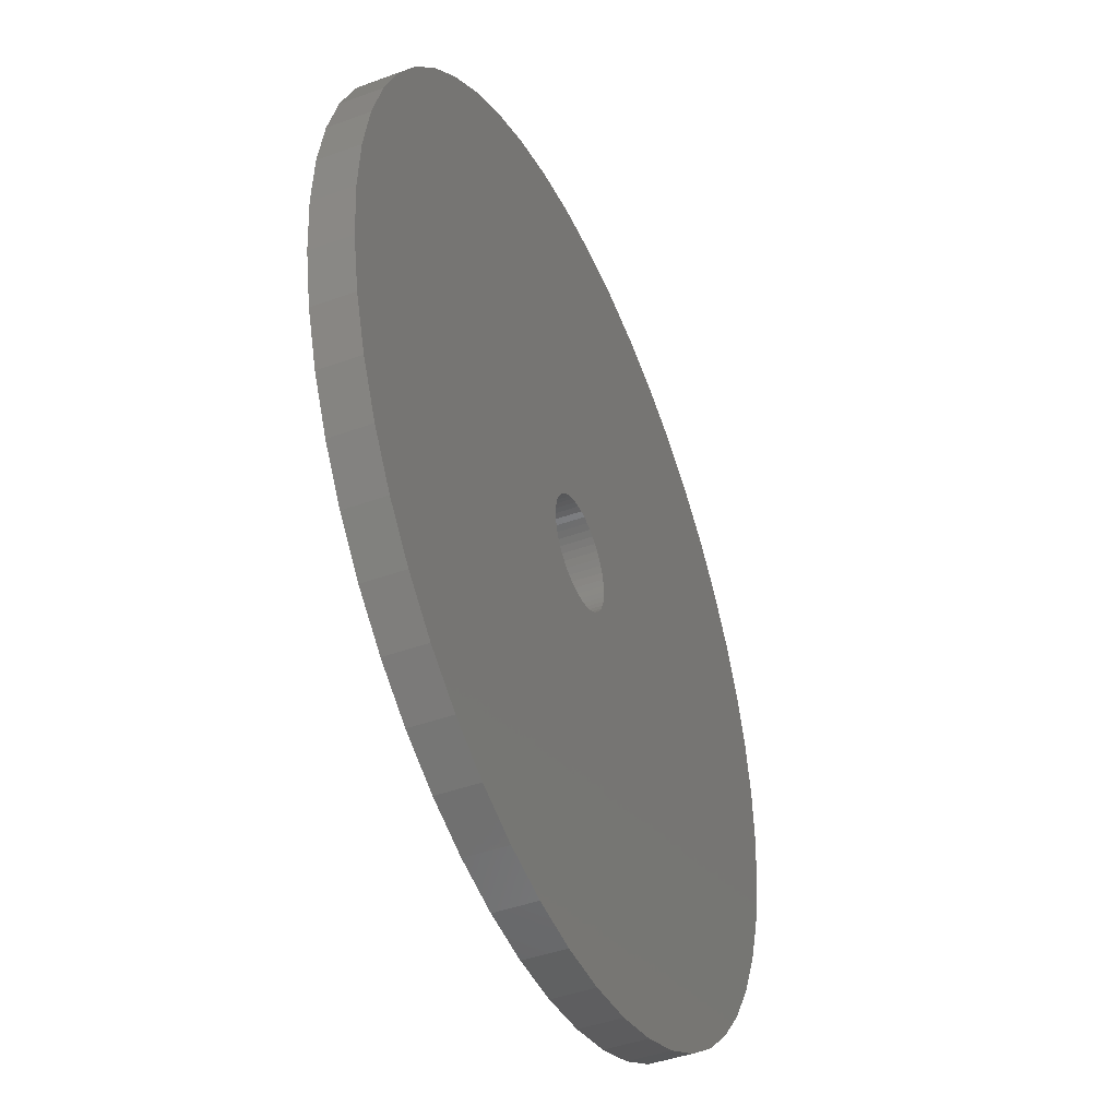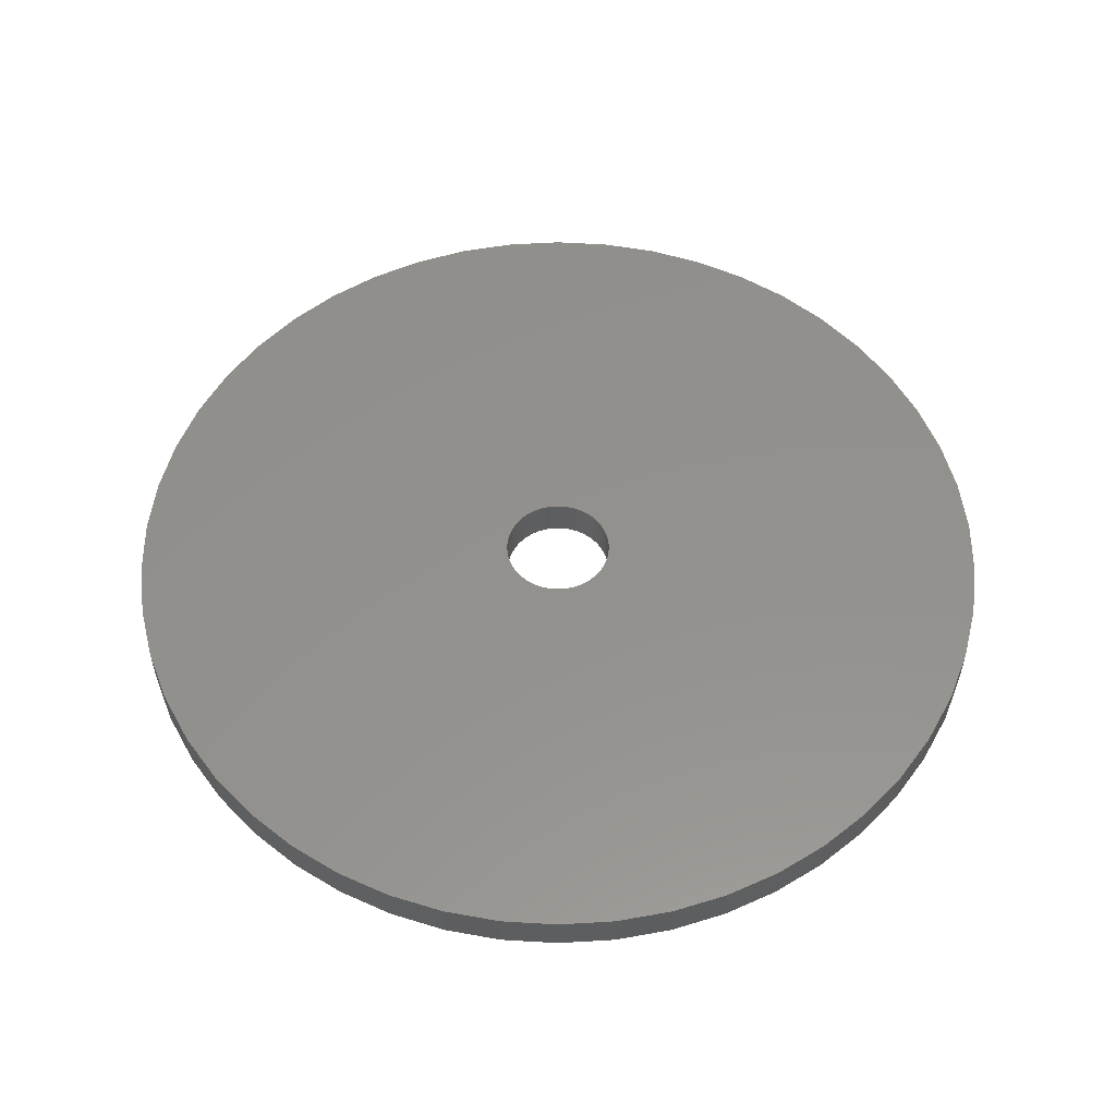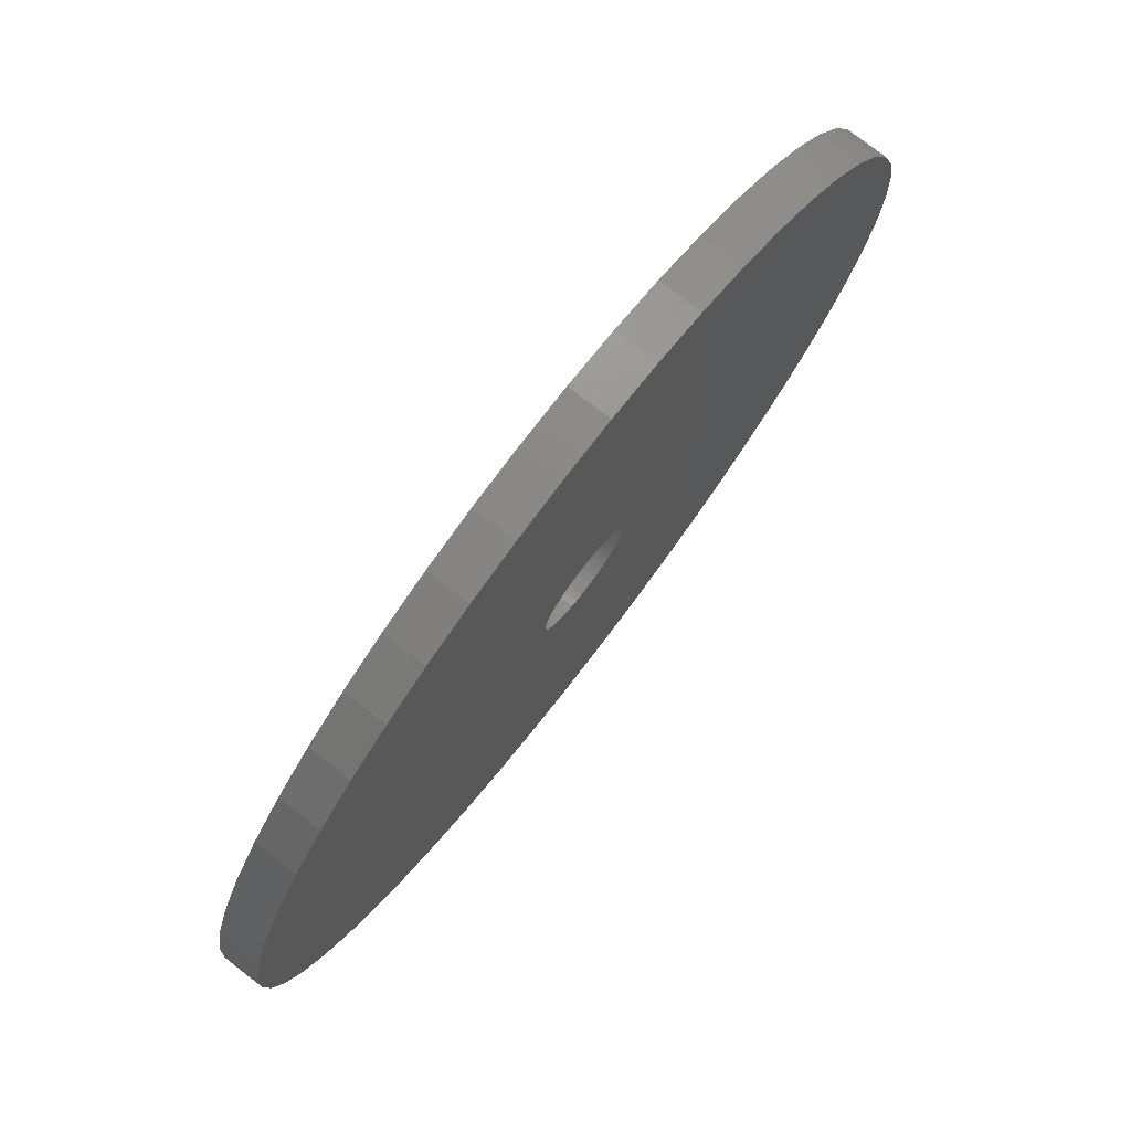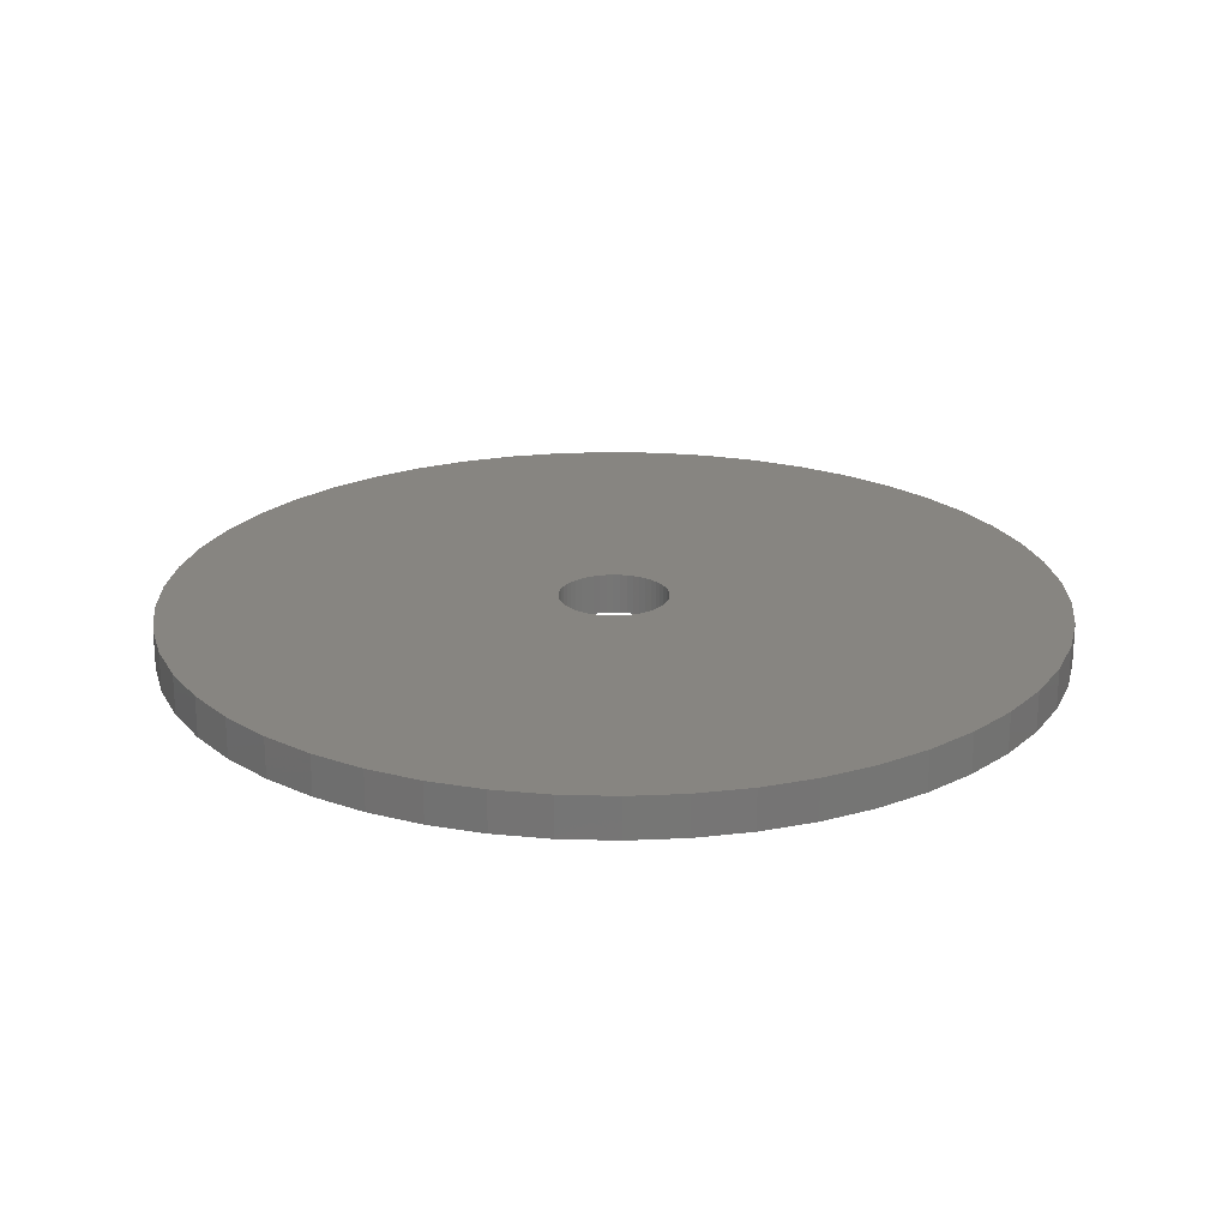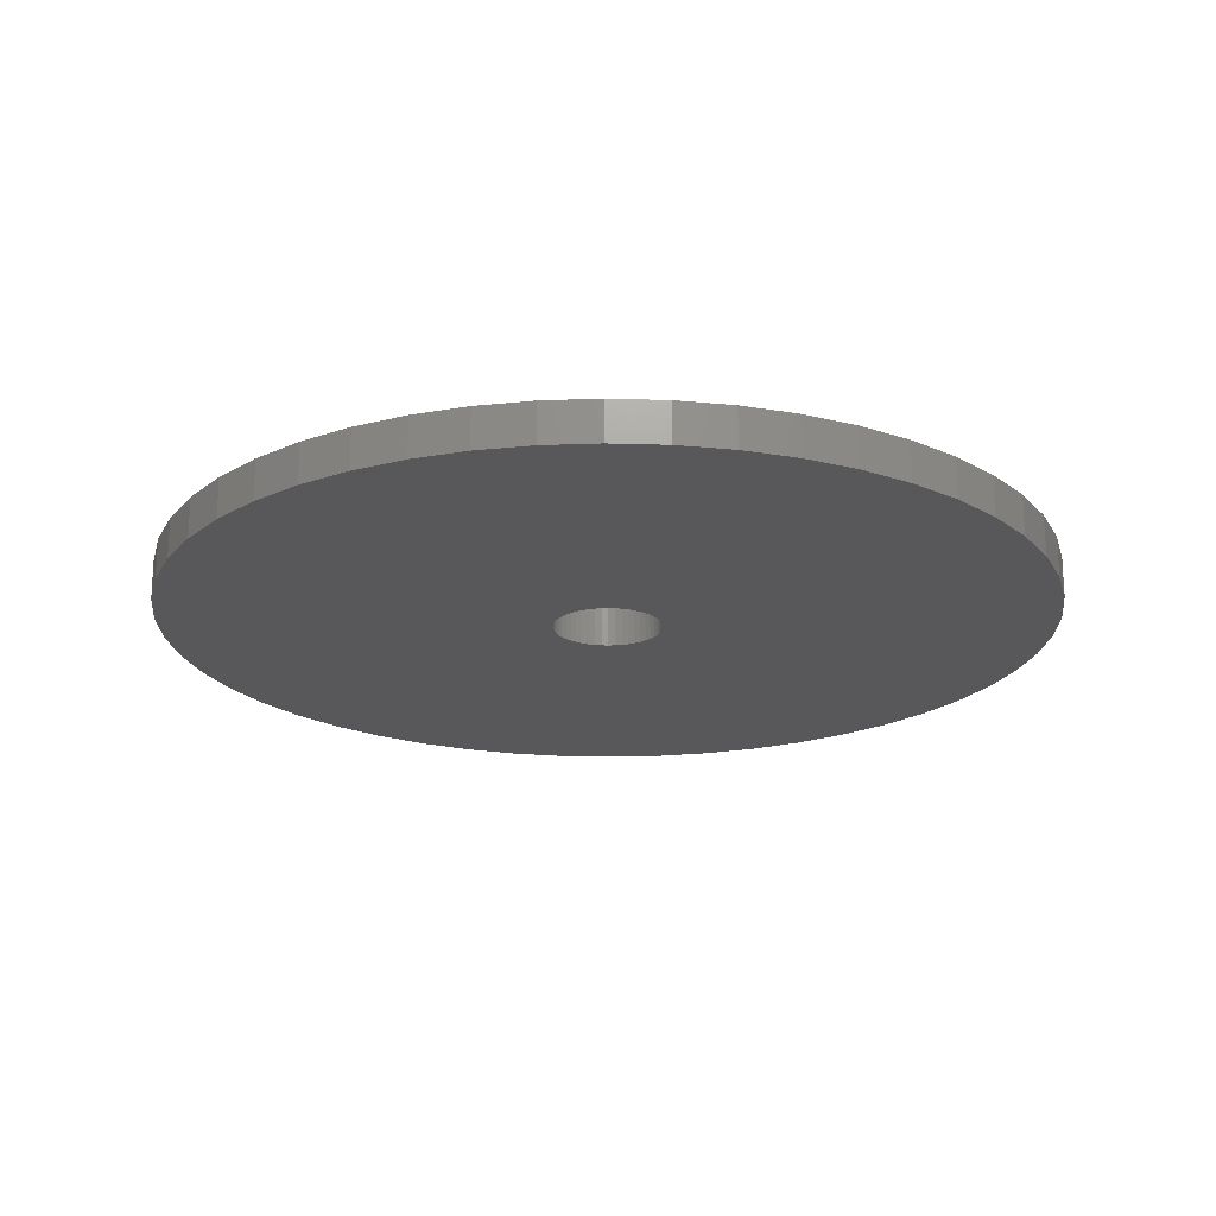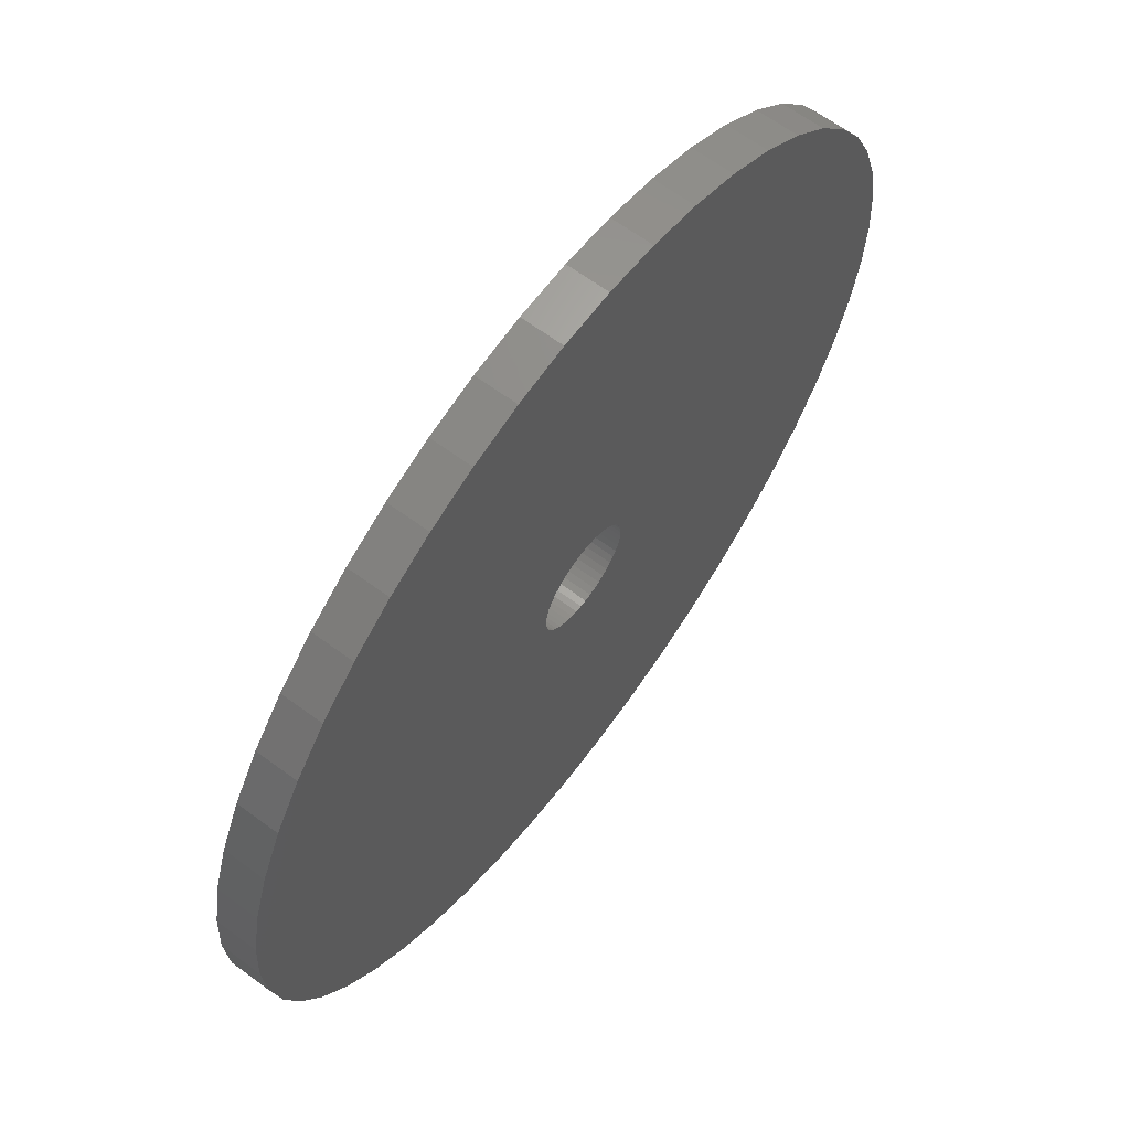
<metadata>
{"format":"stl","ext":"stl","renderer":"f3d","projection":"perspective","resolution":1024,"background":"white","views":[{"elev":-43.9,"azim":-66.8,"up":"+Y"},{"elev":54.7,"azim":10.8,"up":"+Z"},{"elev":77.6,"azim":127.7,"up":"+Y"},{"elev":22.0,"azim":67.5,"up":"+Z"},{"elev":-20.2,"azim":68.8,"up":"+Z"},{"elev":64.7,"azim":126.6,"up":"+Y"}]}
</metadata>
<code>
# stl→obj: 200 verts, 400 faces
v 11 0 0.5
v 10.91 1.379 -0.5
v 10.91 1.379 0.5
v 11 0 -0.5
v -11 0 -0.5
v -10.91 1.379 0.5
v -10.91 1.379 -0.5
v -11 0 0.5
v 0.6907 10.98 -0.5
v -0.6907 10.98 0.5
v 0.6907 10.98 0.5
v -0.6907 10.98 -0.5
v -0.6907 -10.98 -0.5
v 0.6907 -10.98 0.5
v -0.6907 -10.98 0.5
v 0.6907 -10.98 -0.5
v 8.019 7.53 -0.5
v 7.012 8.476 0.5
v 8.019 7.53 0.5
v 7.012 8.476 -0.5
v -7.012 8.476 -0.5
v -8.019 7.53 0.5
v -7.012 8.476 0.5
v -8.019 7.53 -0.5
v -3.399 10.46 -0.5
v -4.684 9.953 0.5
v -3.399 10.46 0.5
v -4.684 9.953 -0.5
v 10.23 4.049 0.5
v 9.639 5.299 -0.5
v 9.639 5.299 0.5
v 10.23 4.049 -0.5
v 4.684 9.953 -0.5
v 3.399 10.46 0.5
v 4.684 9.953 0.5
v 3.399 10.46 -0.5
v 2.061 10.81 0.5
v 2.061 10.81 -0.5
v 5.894 9.288 -0.5
v 5.894 9.288 0.5
v -10.23 4.049 -0.5
v -9.639 5.299 0.5
v -9.639 5.299 -0.5
v -10.23 4.049 0.5
v 1.35 0 0.5
v 1.339 0.1692 0.5
v 10.65 2.736 0.5
v 10.91 -1.379 0.5
v 1.308 0.3357 0.5
v 1.339 -0.1692 0.5
v 1.255 0.497 0.5
v 10.65 -2.736 0.5
v 1.183 0.6504 0.5
v 8.899 6.466 0.5
v 1.308 -0.3357 0.5
v 1.092 0.7935 0.5
v 10.23 -4.049 0.5
v 0.9841 0.9241 0.5
v 1.255 -0.497 0.5
v 0.8605 1.04 0.5
v 9.639 -5.299 0.5
v 0.7234 1.14 0.5
v 1.183 -0.6504 0.5
v 0.5748 1.222 0.5
v 8.899 -6.466 0.5
v 0.4172 1.284 0.5
v 1.092 -0.7935 0.5
v 8.019 -7.53 0.5
v 0.253 1.326 0.5
v 0.08477 1.347 0.5
v -0.08477 1.347 0.5
v -0.253 1.326 0.5
v -2.061 10.81 0.5
v -0.4172 1.284 0.5
v -0.5748 1.222 0.5
v -0.7234 1.14 0.5
v -5.894 9.288 0.5
v -0.8605 1.04 0.5
v -0.9841 0.9241 0.5
v -1.092 0.7935 0.5
v 0.9841 -0.9241 0.5
v 7.012 -8.476 0.5
v 0.8605 -1.04 0.5
v 5.894 -9.288 0.5
v 0.7234 -1.14 0.5
v 4.684 -9.953 0.5
v 0.5748 -1.222 0.5
v 3.399 -10.46 0.5
v 0.4172 -1.284 0.5
v 2.061 -10.81 0.5
v 0.253 -1.326 0.5
v 0.08477 -1.347 0.5
v -0.08477 -1.347 0.5
v -0.253 -1.326 0.5
v -2.061 -10.81 0.5
v -0.4172 -1.284 0.5
v -3.399 -10.46 0.5
v -0.5748 -1.222 0.5
v -4.684 -9.953 0.5
v -0.7234 -1.14 0.5
v -5.894 -9.288 0.5
v -0.8605 -1.04 0.5
v -7.012 -8.476 0.5
v -0.9841 -0.9241 0.5
v -8.019 -7.53 0.5
v -1.092 -0.7935 0.5
v -8.899 -6.466 0.5
v -1.183 -0.6504 0.5
v -9.639 -5.299 0.5
v -1.255 -0.497 0.5
v -10.23 -4.049 0.5
v -1.308 -0.3357 0.5
v -10.65 -2.736 0.5
v -1.339 -0.1692 0.5
v -10.91 -1.379 0.5
v -1.35 0 0.5
v -8.899 6.466 0.5
v -1.183 0.6504 0.5
v -1.255 0.497 0.5
v -1.308 0.3357 0.5
v -10.65 2.736 0.5
v -1.339 0.1692 0.5
v -2.061 10.81 -0.5
v 10.91 -1.379 -0.5
v 10.65 -2.736 -0.5
v 1.35 0 -0.5
v 1.339 -0.1692 -0.5
v 1.308 -0.3357 -0.5
v 10.23 -4.049 -0.5
v 1.339 0.1692 -0.5
v 1.255 -0.497 -0.5
v 9.639 -5.299 -0.5
v 10.65 2.736 -0.5
v 1.183 -0.6504 -0.5
v 8.899 -6.466 -0.5
v 1.308 0.3357 -0.5
v 1.092 -0.7935 -0.5
v 8.019 -7.53 -0.5
v 0.9841 -0.9241 -0.5
v 7.012 -8.476 -0.5
v 1.255 0.497 -0.5
v 0.8605 -1.04 -0.5
v 5.894 -9.288 -0.5
v 0.7234 -1.14 -0.5
v 4.684 -9.953 -0.5
v 1.183 0.6504 -0.5
v 0.5748 -1.222 -0.5
v 3.399 -10.46 -0.5
v 8.899 6.466 -0.5
v 0.4172 -1.284 -0.5
v 2.061 -10.81 -0.5
v 1.092 0.7935 -0.5
v 0.253 -1.326 -0.5
v 0.08477 -1.347 -0.5
v -0.08477 -1.347 -0.5
v -0.253 -1.326 -0.5
v -2.061 -10.81 -0.5
v -0.4172 -1.284 -0.5
v -3.399 -10.46 -0.5
v -0.5748 -1.222 -0.5
v -4.684 -9.953 -0.5
v -0.7234 -1.14 -0.5
v -5.894 -9.288 -0.5
v -0.8605 -1.04 -0.5
v -7.012 -8.476 -0.5
v -0.9841 -0.9241 -0.5
v -8.019 -7.53 -0.5
v -1.092 -0.7935 -0.5
v 0.9841 0.9241 -0.5
v 0.8605 1.04 -0.5
v 0.7234 1.14 -0.5
v 0.5748 1.222 -0.5
v 0.4172 1.284 -0.5
v 0.253 1.326 -0.5
v 0.08477 1.347 -0.5
v -0.08477 1.347 -0.5
v -0.253 1.326 -0.5
v -0.4172 1.284 -0.5
v -0.5748 1.222 -0.5
v -0.7234 1.14 -0.5
v -5.894 9.288 -0.5
v -0.8605 1.04 -0.5
v -0.9841 0.9241 -0.5
v -1.092 0.7935 -0.5
v -8.899 6.466 -0.5
v -1.183 0.6504 -0.5
v -1.255 0.497 -0.5
v -1.308 0.3357 -0.5
v -10.65 2.736 -0.5
v -1.339 0.1692 -0.5
v -1.35 0 -0.5
v -8.899 -6.466 -0.5
v -1.183 -0.6504 -0.5
v -9.639 -5.299 -0.5
v -1.255 -0.497 -0.5
v -10.23 -4.049 -0.5
v -1.308 -0.3357 -0.5
v -10.65 -2.736 -0.5
v -1.339 -0.1692 -0.5
v -10.91 -1.379 -0.5
f 1 2 3
f 2 1 4
f 5 6 7
f 6 5 8
f 9 10 11
f 10 9 12
f 13 14 15
f 14 13 16
f 17 18 19
f 18 17 20
f 21 22 23
f 22 21 24
f 25 26 27
f 26 25 28
f 29 30 31
f 30 29 32
f 33 34 35
f 34 33 36
f 36 37 34
f 37 36 38
f 39 35 40
f 35 39 33
f 41 42 43
f 42 41 44
f 45 1 3
f 46 3 47
f 1 45 48
f 49 47 29
f 50 48 45
f 51 29 31
f 48 50 52
f 53 31 54
f 55 52 50
f 56 54 19
f 52 55 57
f 58 19 18
f 59 57 55
f 60 18 40
f 57 59 61
f 62 40 35
f 63 61 59
f 64 35 34
f 61 63 65
f 66 34 37
f 67 65 63
f 65 67 68
f 3 46 45
f 47 49 46
f 29 51 49
f 31 53 51
f 54 56 53
f 19 58 56
f 18 60 58
f 40 62 60
f 69 37 11
f 35 64 62
f 34 66 64
f 37 69 66
f 11 70 69
f 11 71 70
f 10 71 11
f 71 10 72
f 73 72 10
f 72 73 74
f 27 74 73
f 74 27 75
f 26 75 27
f 75 26 76
f 77 76 26
f 76 77 78
f 23 78 77
f 78 23 79
f 22 79 23
f 79 22 80
f 81 68 67
f 68 81 82
f 83 82 81
f 82 83 84
f 85 84 83
f 84 85 86
f 87 86 85
f 86 87 88
f 89 88 87
f 88 89 90
f 91 90 89
f 90 91 14
f 92 14 91
f 93 14 92
f 15 93 94
f 95 94 96
f 97 96 98
f 93 15 14
f 99 98 100
f 101 100 102
f 103 102 104
f 105 104 106
f 107 106 108
f 109 108 110
f 111 110 112
f 113 112 114
f 115 114 116
f 117 80 22
f 94 95 15
f 80 117 118
f 96 97 95
f 42 118 117
f 98 99 97
f 118 42 119
f 100 101 99
f 44 119 42
f 102 103 101
f 119 44 120
f 104 105 103
f 121 120 44
f 106 107 105
f 120 121 122
f 108 109 107
f 6 122 121
f 110 111 109
f 122 6 116
f 112 113 111
f 8 116 6
f 114 115 113
f 116 8 115
f 12 73 10
f 73 12 123
f 52 124 48
f 124 52 125
f 126 4 124
f 127 124 125
f 4 126 2
f 128 125 129
f 130 2 126
f 131 129 132
f 2 130 133
f 134 132 135
f 136 133 130
f 137 135 138
f 133 136 32
f 139 138 140
f 141 32 136
f 142 140 143
f 32 141 30
f 144 143 145
f 146 30 141
f 147 145 148
f 30 146 149
f 150 148 151
f 152 149 146
f 149 152 17
f 124 127 126
f 125 128 127
f 129 131 128
f 132 134 131
f 135 137 134
f 138 139 137
f 140 142 139
f 143 144 142
f 153 151 16
f 145 147 144
f 148 150 147
f 151 153 150
f 16 154 153
f 16 155 154
f 13 155 16
f 155 13 156
f 157 156 13
f 156 157 158
f 159 158 157
f 158 159 160
f 161 160 159
f 160 161 162
f 163 162 161
f 162 163 164
f 165 164 163
f 164 165 166
f 167 166 165
f 166 167 168
f 169 17 152
f 17 169 20
f 170 20 169
f 20 170 39
f 171 39 170
f 39 171 33
f 172 33 171
f 33 172 36
f 173 36 172
f 36 173 38
f 174 38 173
f 38 174 9
f 175 9 174
f 176 9 175
f 12 176 177
f 123 177 178
f 25 178 179
f 176 12 9
f 28 179 180
f 181 180 182
f 21 182 183
f 24 183 184
f 185 184 186
f 43 186 187
f 41 187 188
f 189 188 190
f 7 190 191
f 192 168 167
f 177 123 12
f 168 192 193
f 178 25 123
f 194 193 192
f 179 28 25
f 193 194 195
f 180 181 28
f 196 195 194
f 182 21 181
f 195 196 197
f 183 24 21
f 198 197 196
f 184 185 24
f 197 198 199
f 186 43 185
f 200 199 198
f 187 41 43
f 199 200 191
f 188 189 41
f 5 191 200
f 190 7 189
f 191 5 7
f 16 90 14
f 90 16 151
f 47 32 29
f 32 47 133
f 3 133 47
f 133 3 2
f 54 17 19
f 17 54 149
f 31 149 54
f 149 31 30
f 38 11 37
f 11 38 9
f 20 40 18
f 40 20 39
f 43 117 185
f 117 43 42
f 185 22 24
f 22 185 117
f 189 44 41
f 44 189 121
f 7 121 189
f 121 7 6
f 28 77 26
f 77 28 181
f 181 23 77
f 23 181 21
f 123 27 73
f 27 123 25
f 48 4 1
f 4 48 124
f 61 129 57
f 129 61 132
f 167 103 105
f 103 167 165
f 194 111 196
f 111 194 109
f 192 109 194
f 109 192 107
f 145 84 86
f 84 145 143
f 57 125 52
f 125 57 129
f 167 107 192
f 107 167 105
f 198 115 200
f 115 198 113
f 200 8 5
f 8 200 115
f 196 113 198
f 113 196 111
f 140 68 82
f 68 140 138
f 148 86 88
f 86 148 145
f 151 88 90
f 88 151 148
f 65 132 61
f 132 65 135
f 68 135 65
f 135 68 138
f 157 15 95
f 15 157 13
f 159 95 97
f 95 159 157
f 161 97 99
f 97 161 159
f 165 101 103
f 101 165 163
f 163 99 101
f 99 163 161
f 143 82 84
f 82 143 140
f 126 46 130
f 46 126 45
f 116 190 122
f 190 116 191
f 176 70 71
f 70 176 175
f 154 93 92
f 93 154 155
f 170 58 60
f 58 170 169
f 183 78 79
f 78 183 182
f 179 74 75
f 74 179 178
f 137 63 134
f 63 137 67
f 141 53 146
f 53 141 51
f 130 49 136
f 49 130 46
f 146 56 152
f 56 146 53
f 173 64 66
f 64 173 172
f 171 60 62
f 60 171 170
f 119 186 118
f 186 119 187
f 178 72 74
f 72 178 177
f 128 50 127
f 50 128 55
f 147 89 87
f 89 147 150
f 144 87 85
f 87 144 147
f 136 51 141
f 51 136 49
f 152 58 169
f 58 152 56
f 174 66 69
f 66 174 173
f 175 69 70
f 69 175 174
f 172 62 64
f 62 172 171
f 118 184 80
f 184 118 186
f 80 183 79
f 183 80 184
f 120 187 119
f 187 120 188
f 122 188 120
f 188 122 190
f 180 75 76
f 75 180 179
f 182 76 78
f 76 182 180
f 177 71 72
f 71 177 176
f 127 45 126
f 45 127 50
f 139 67 137
f 67 139 81
f 114 191 116
f 191 114 199
f 142 85 83
f 85 142 144
f 139 83 81
f 83 139 142
f 134 59 131
f 59 134 63
f 106 193 108
f 193 106 168
f 153 92 91
f 92 153 154
f 131 55 128
f 55 131 59
f 158 98 96
f 98 158 160
f 162 102 100
f 102 162 164
f 156 96 94
f 96 156 158
f 164 104 102
f 104 164 166
f 104 168 106
f 168 104 166
f 108 195 110
f 195 108 193
f 110 197 112
f 197 110 195
f 112 199 114
f 199 112 197
f 150 91 89
f 91 150 153
f 160 100 98
f 100 160 162
f 155 94 93
f 94 155 156

</code>
